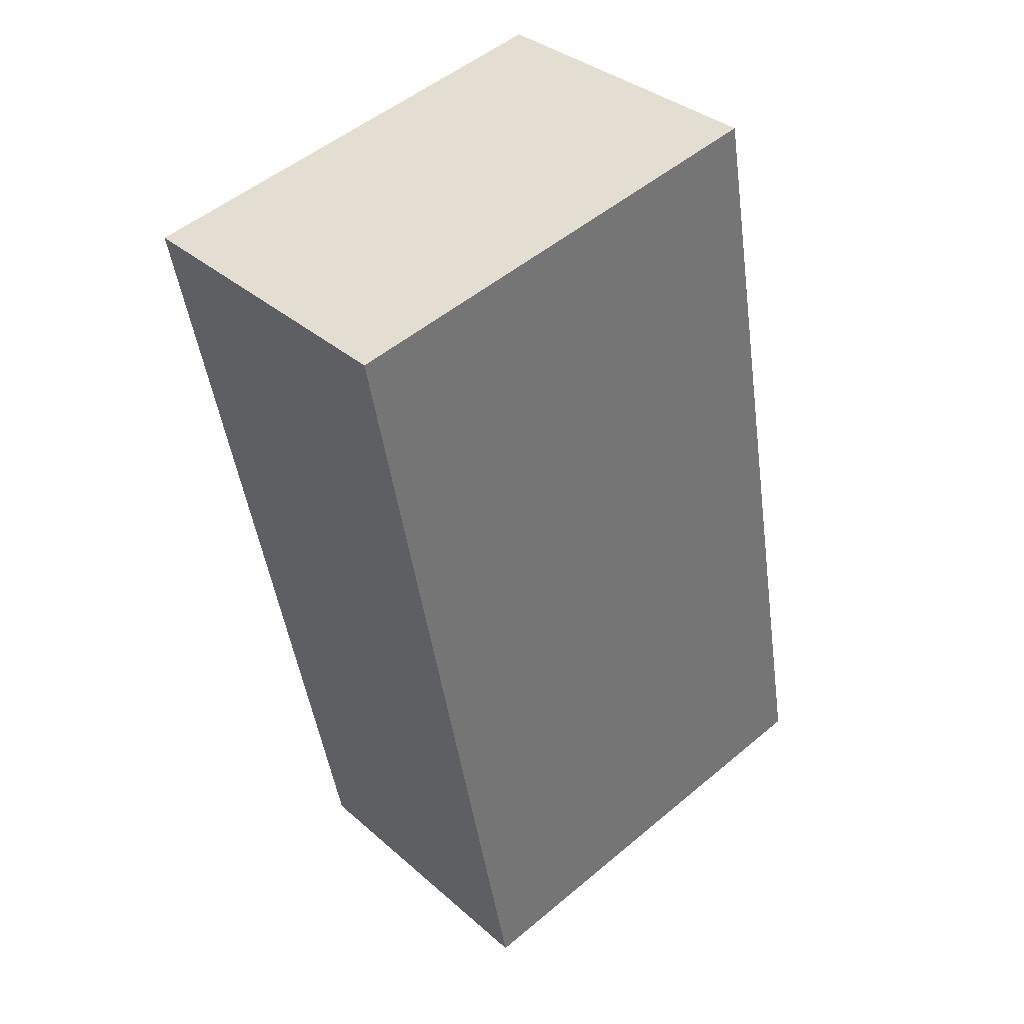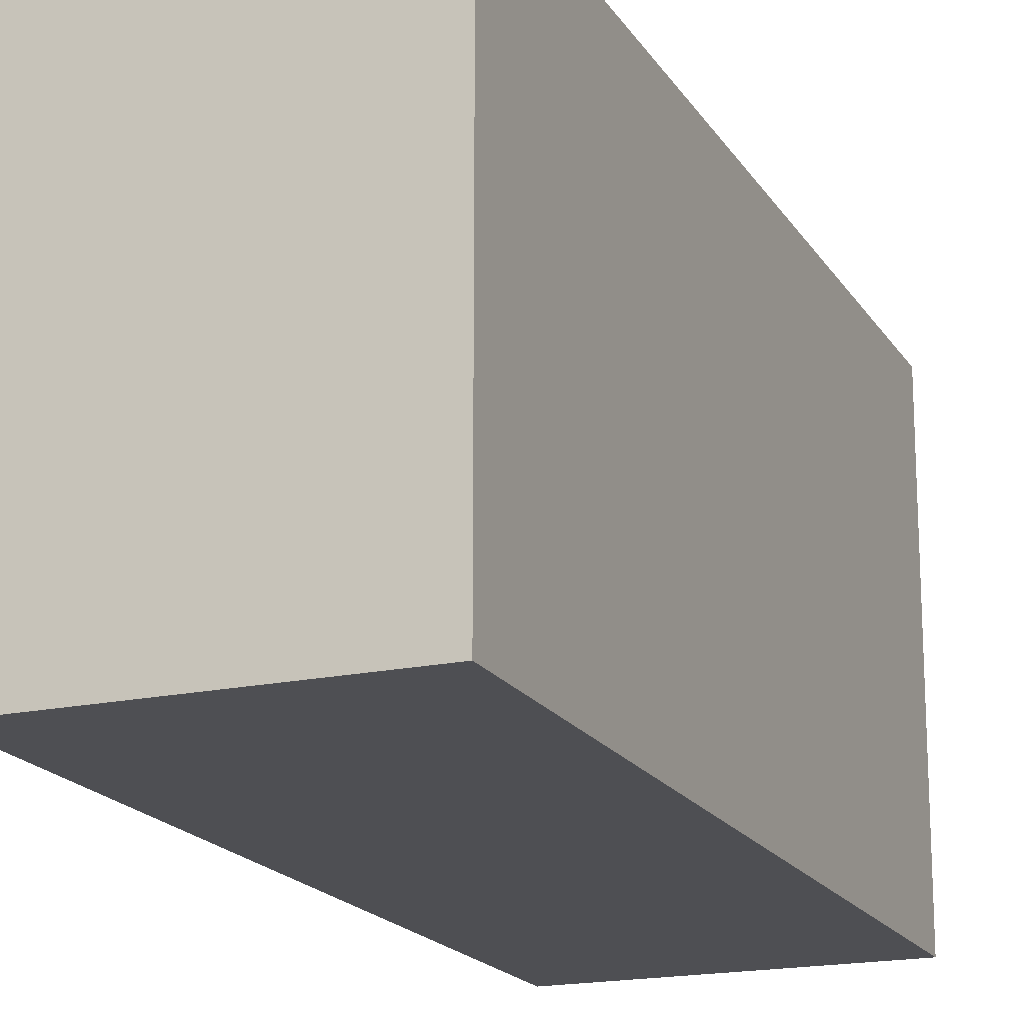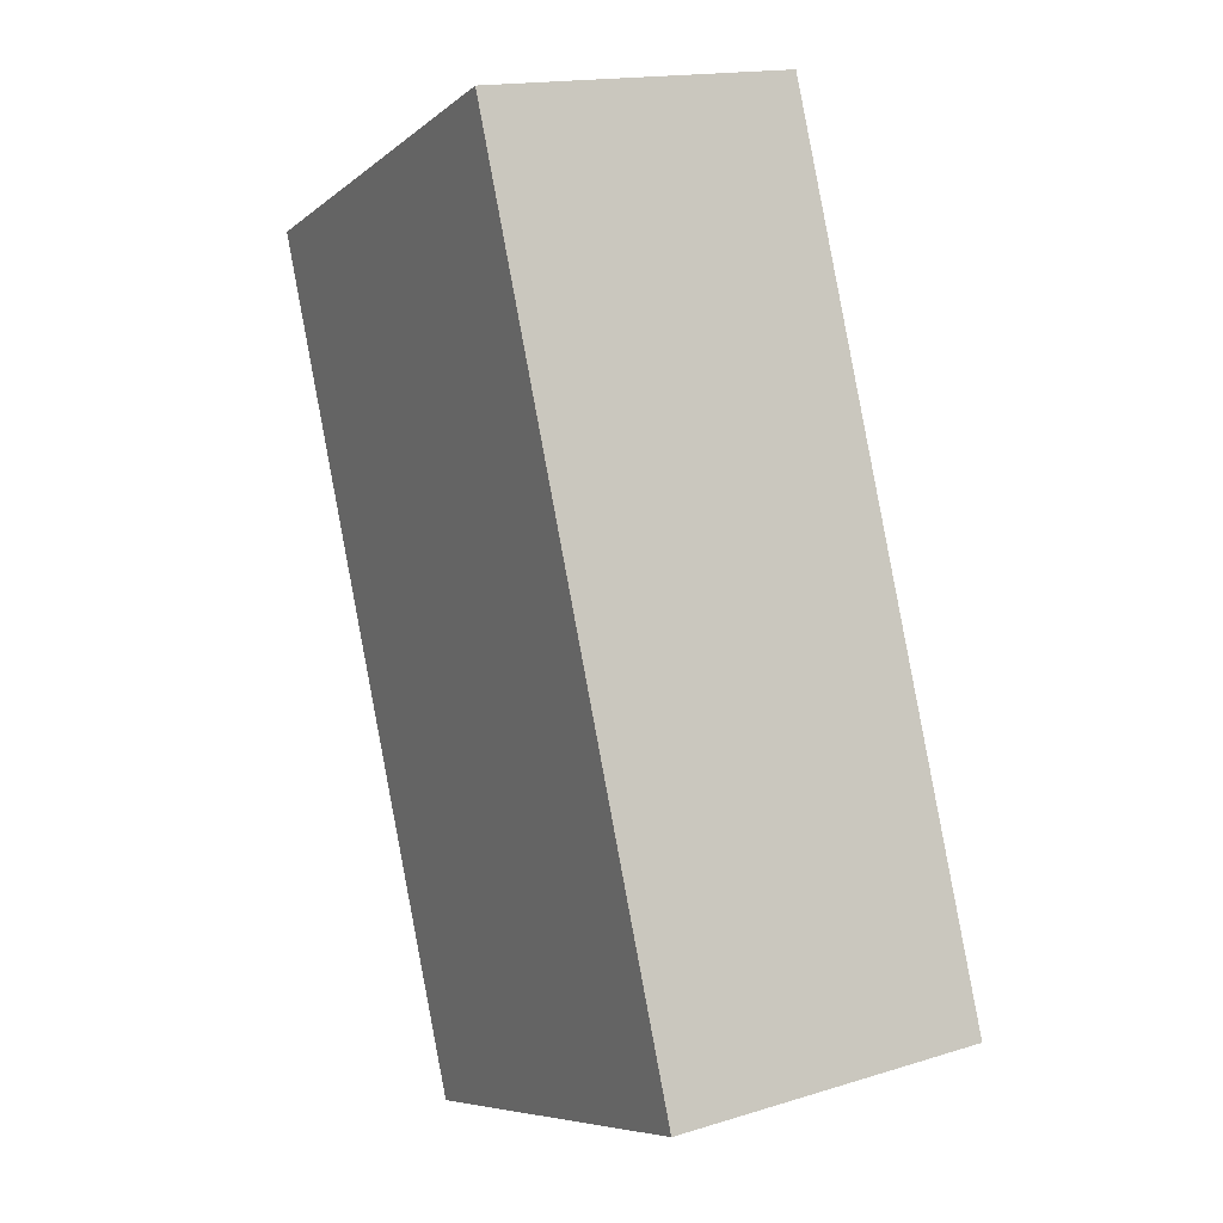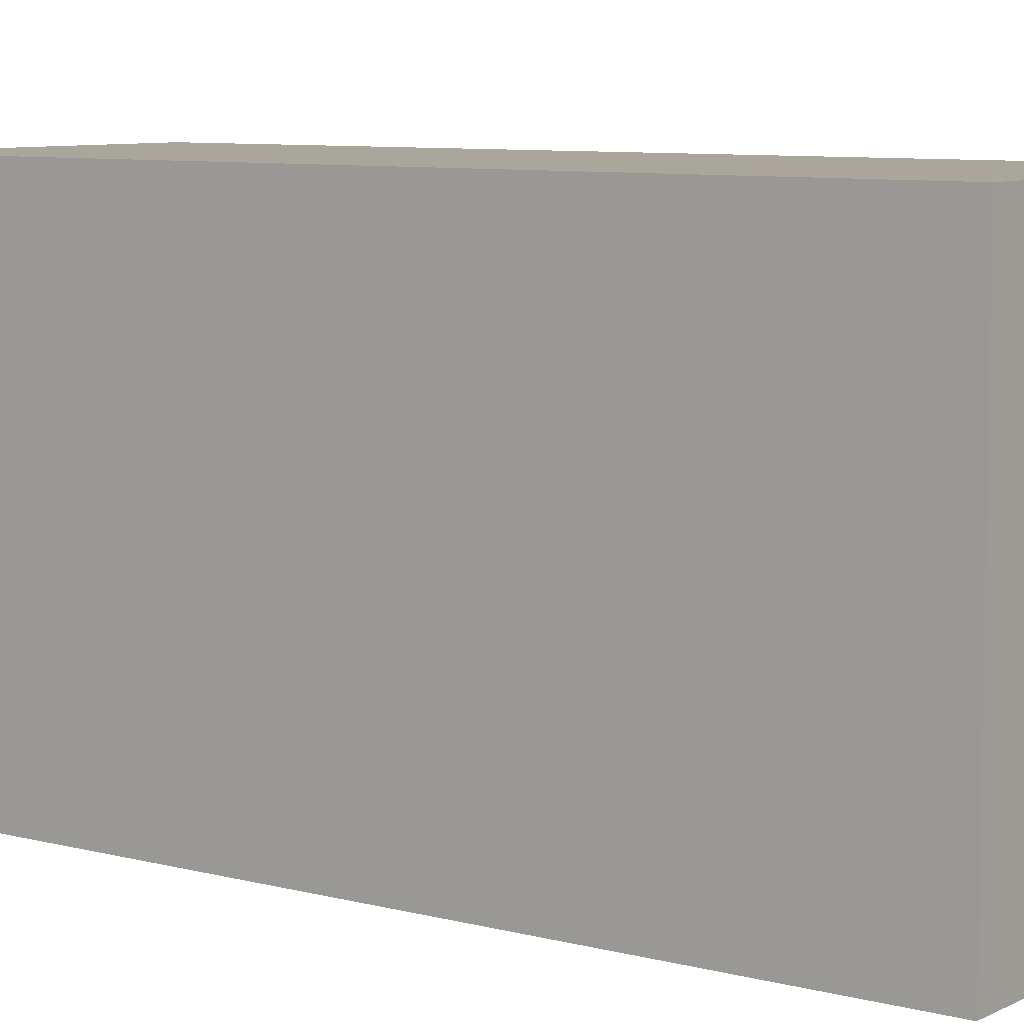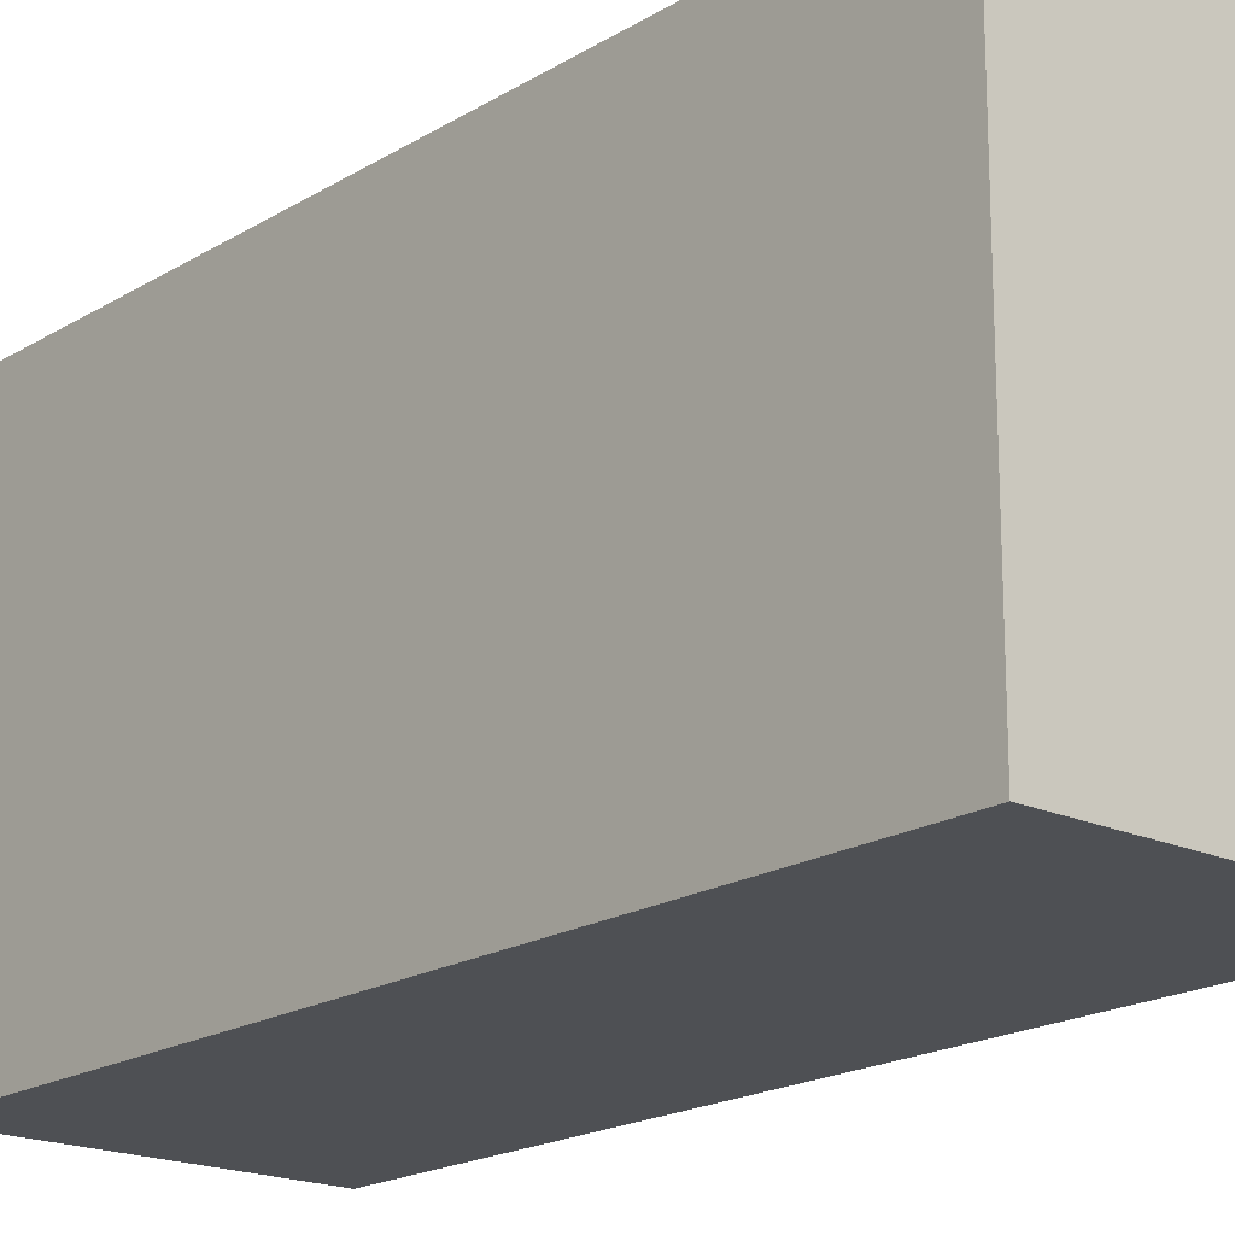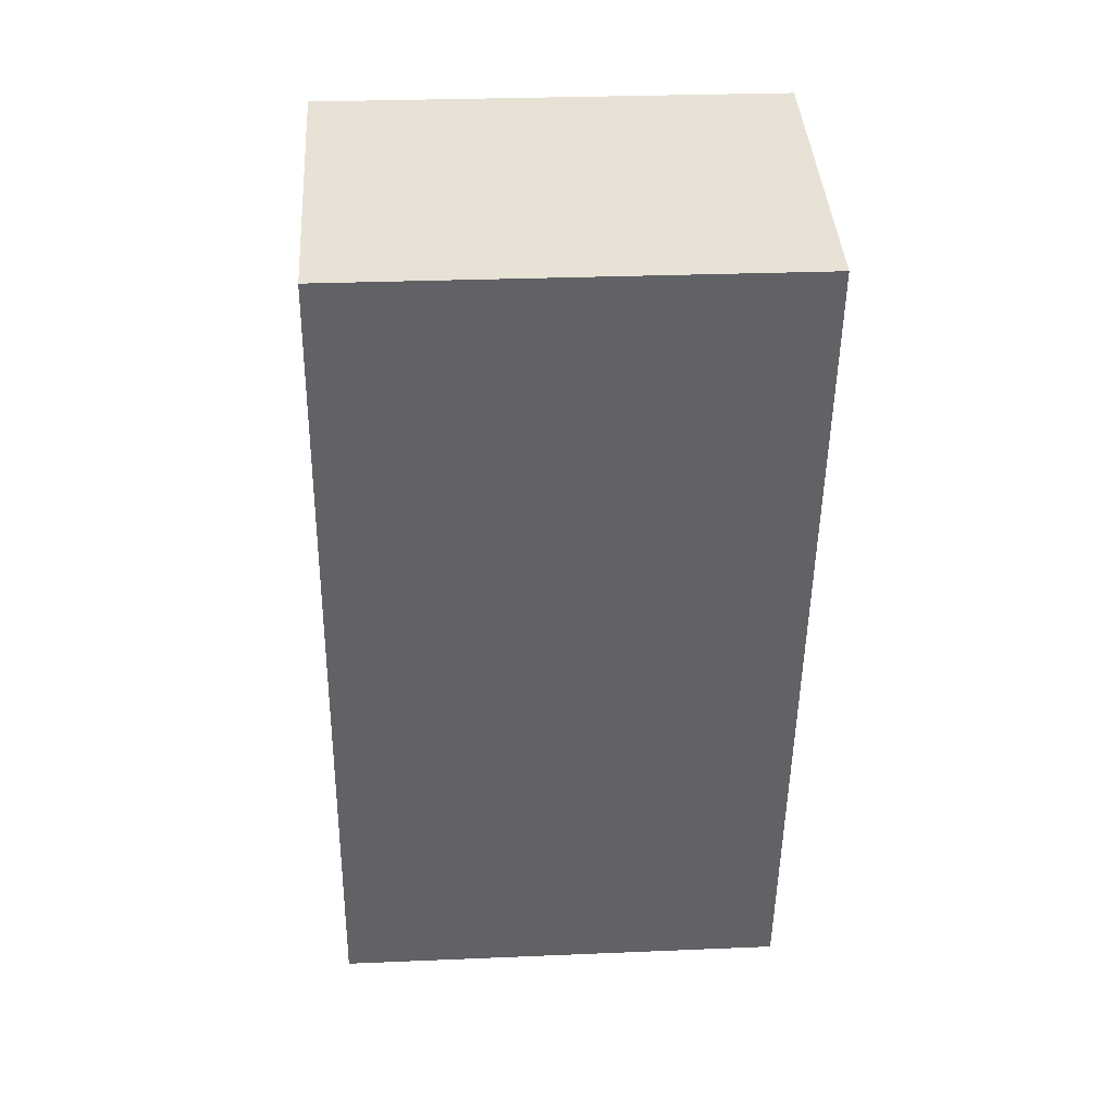
<metadata>
{"format":"obj","ext":"obj","renderer":"f3d","projection":"perspective","resolution":1024,"background":"white","views":[{"elev":51.5,"azim":47.8,"up":"+Z"},{"elev":-18.2,"azim":-169.6,"up":"+Y"},{"elev":-7.6,"azim":-27.1,"up":"+Z"},{"elev":7.9,"azim":-65.6,"up":"+Y"},{"elev":-19.0,"azim":-53.0,"up":"+Y"},{"elev":27.8,"azim":-93.7,"up":"+Z"}]}
</metadata>
<code>
v  0 2.222 1.361e-16
v  2.343 2.222 -3.766
v  0.864 2.222 -4.095
v  1.482 2.222 0.319
v  2.343 2.306e-16 -3.766
v  0.864 2.507e-16 -4.095
v  0 0 0
v  1.482 -1.953e-17 0.319
g defaultobject
f 1 2 3
f 2 1 4
f 5 3 2
f 3 5 6
f 6 1 3
f 1 6 7
f 7 4 1
f 4 7 8
f 8 2 4
f 2 8 5
f 5 7 6
f 7 5 8

</code>
